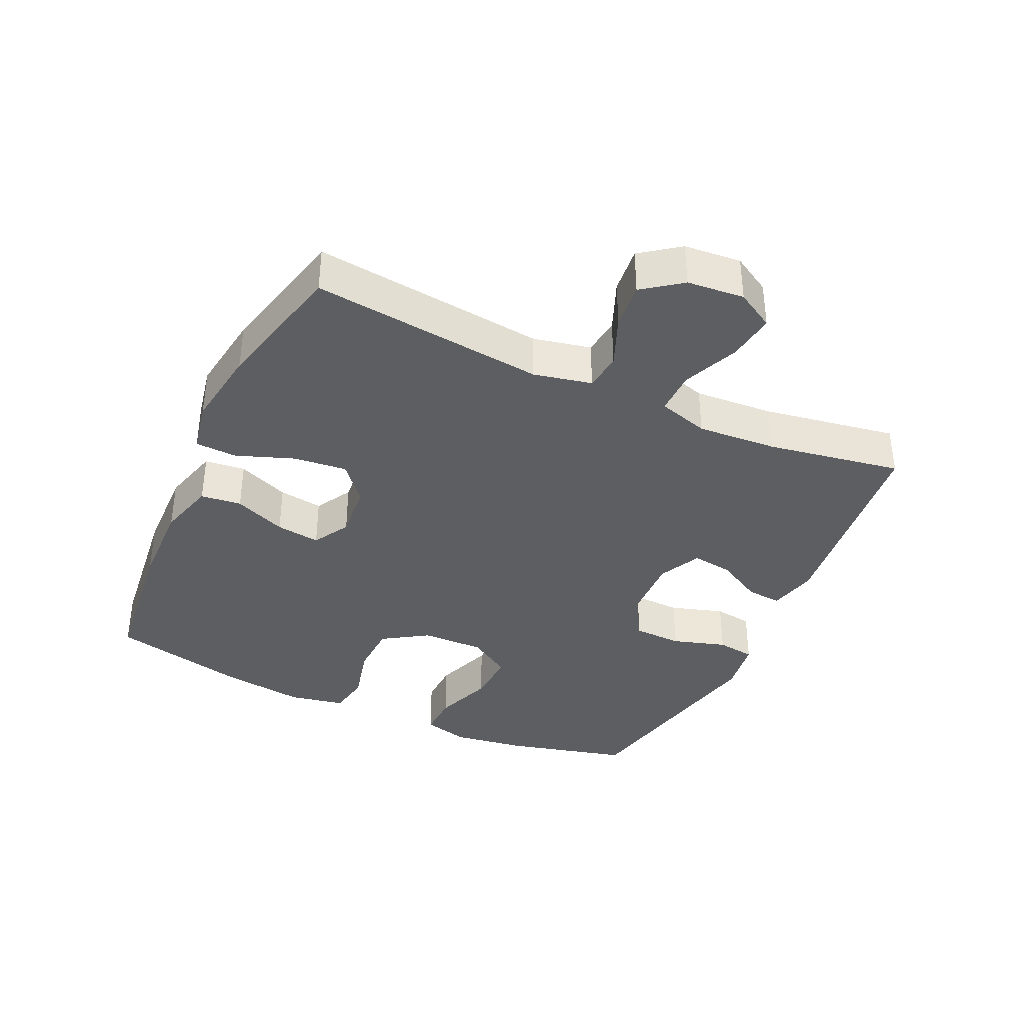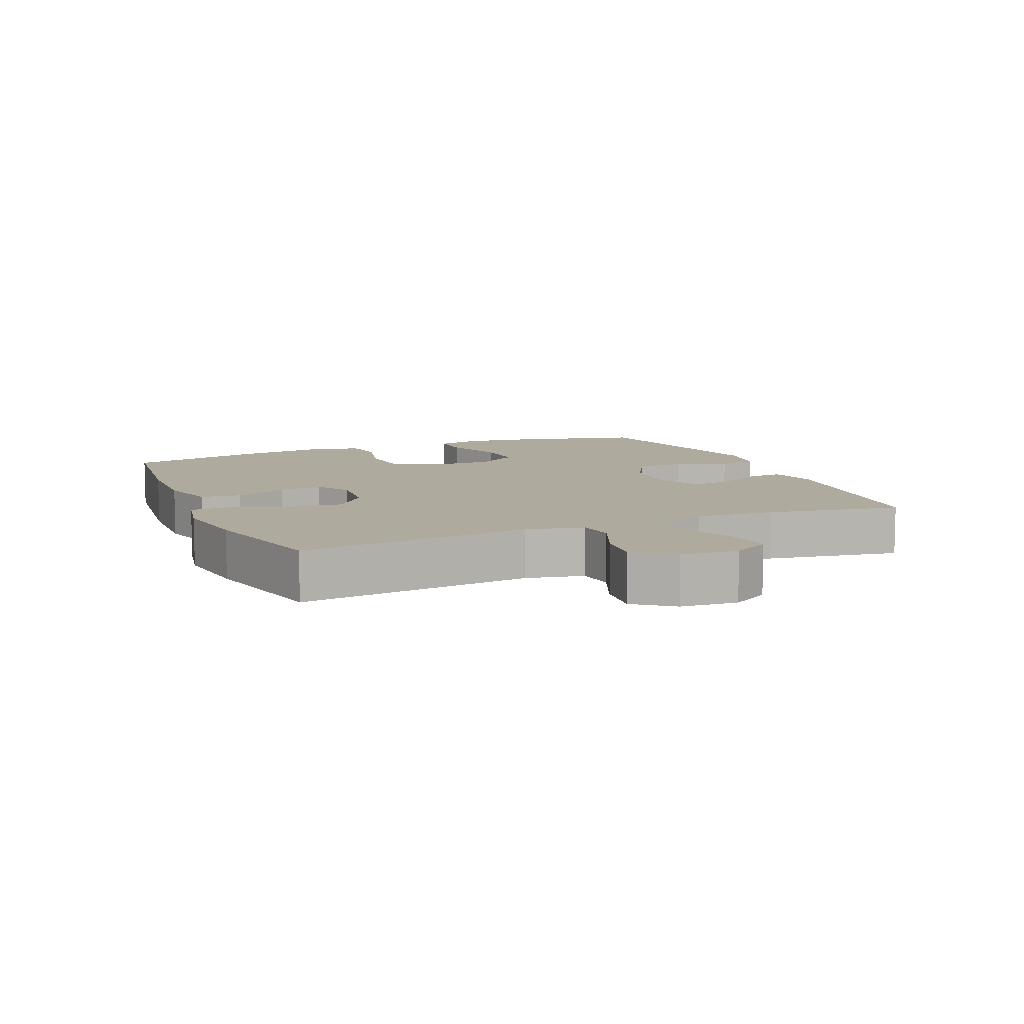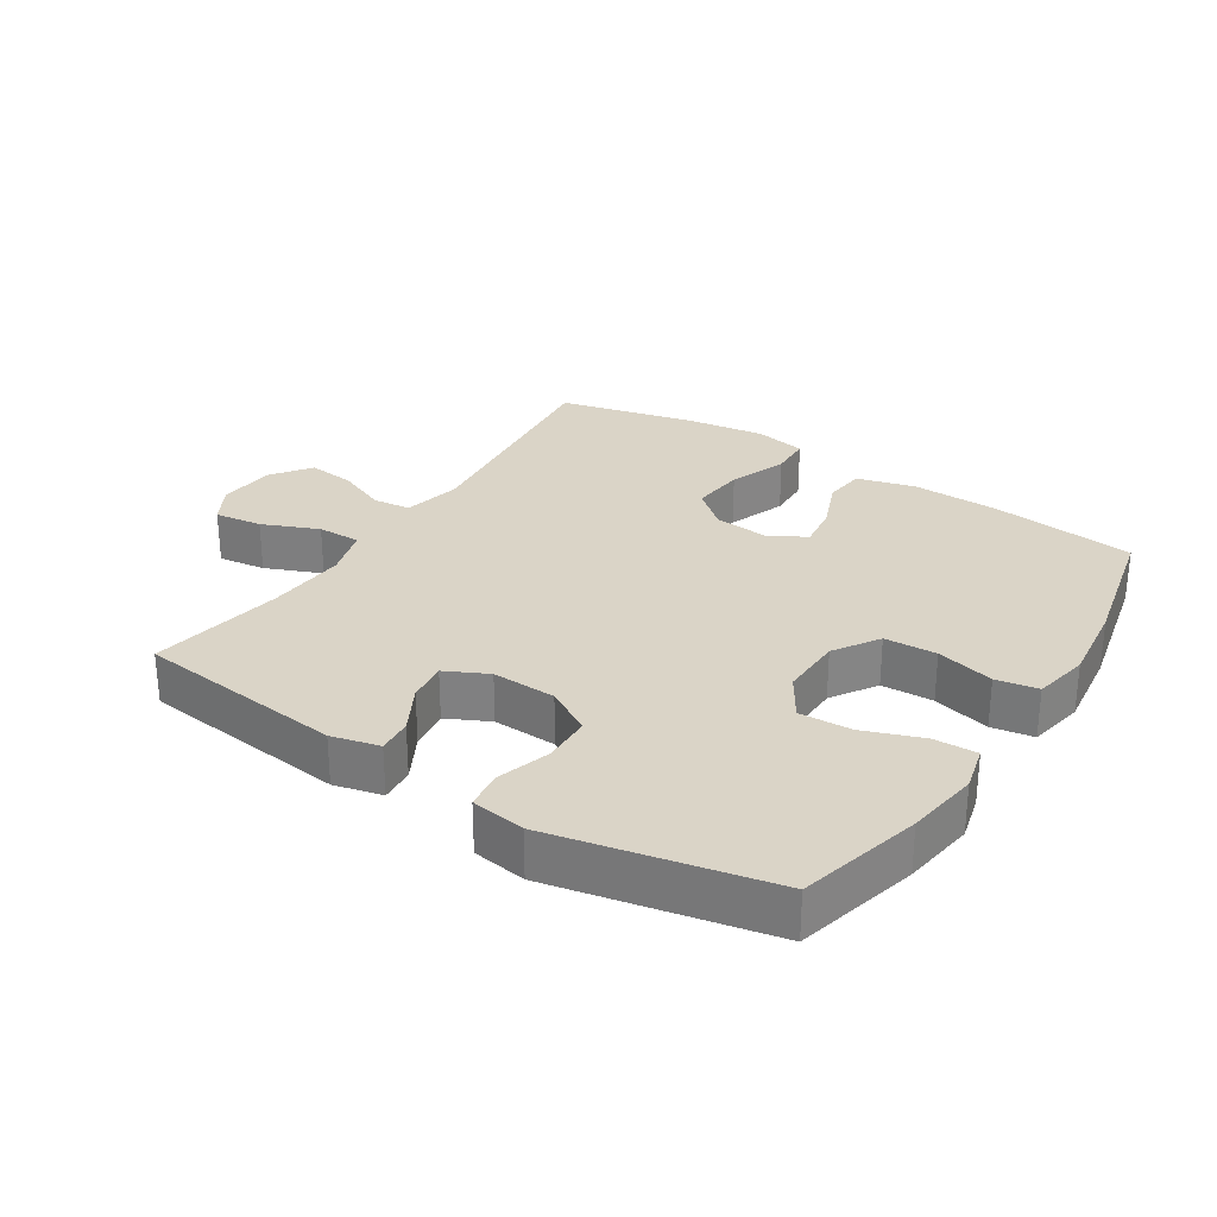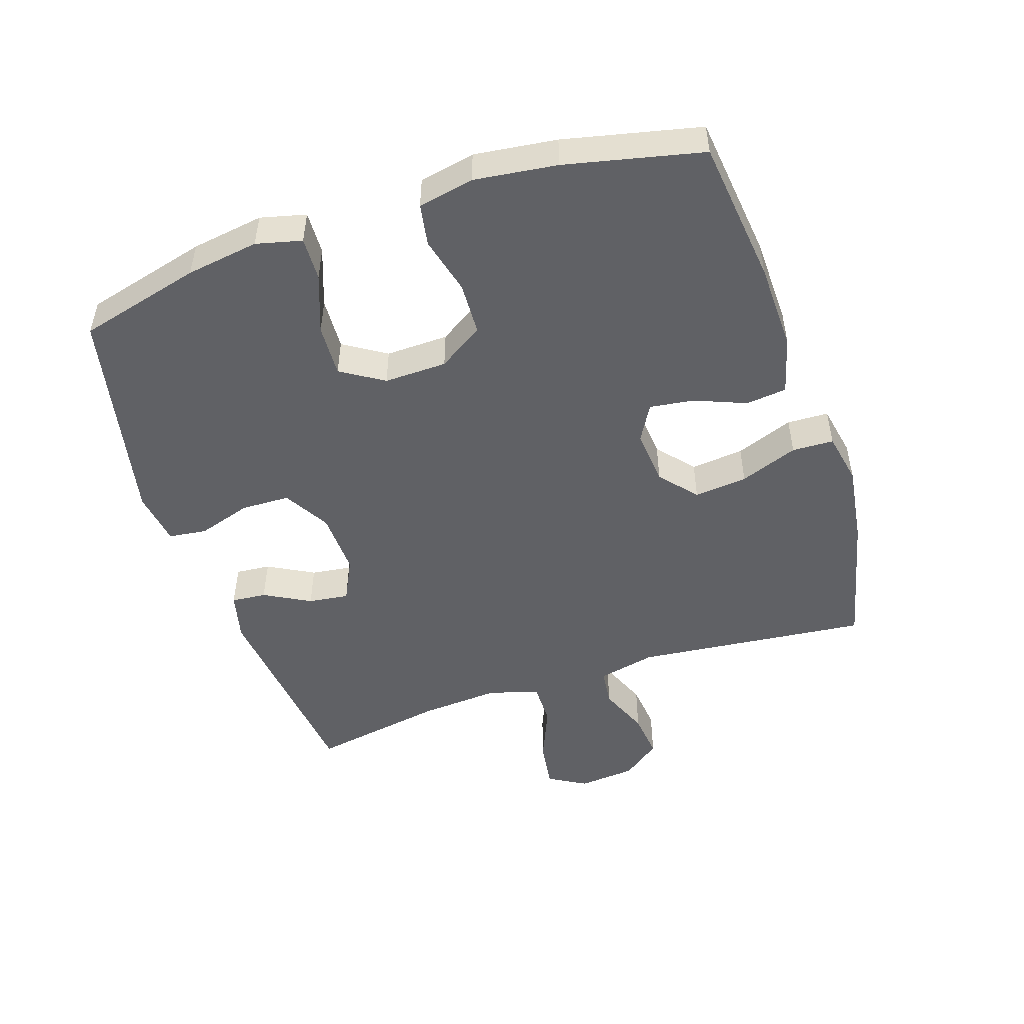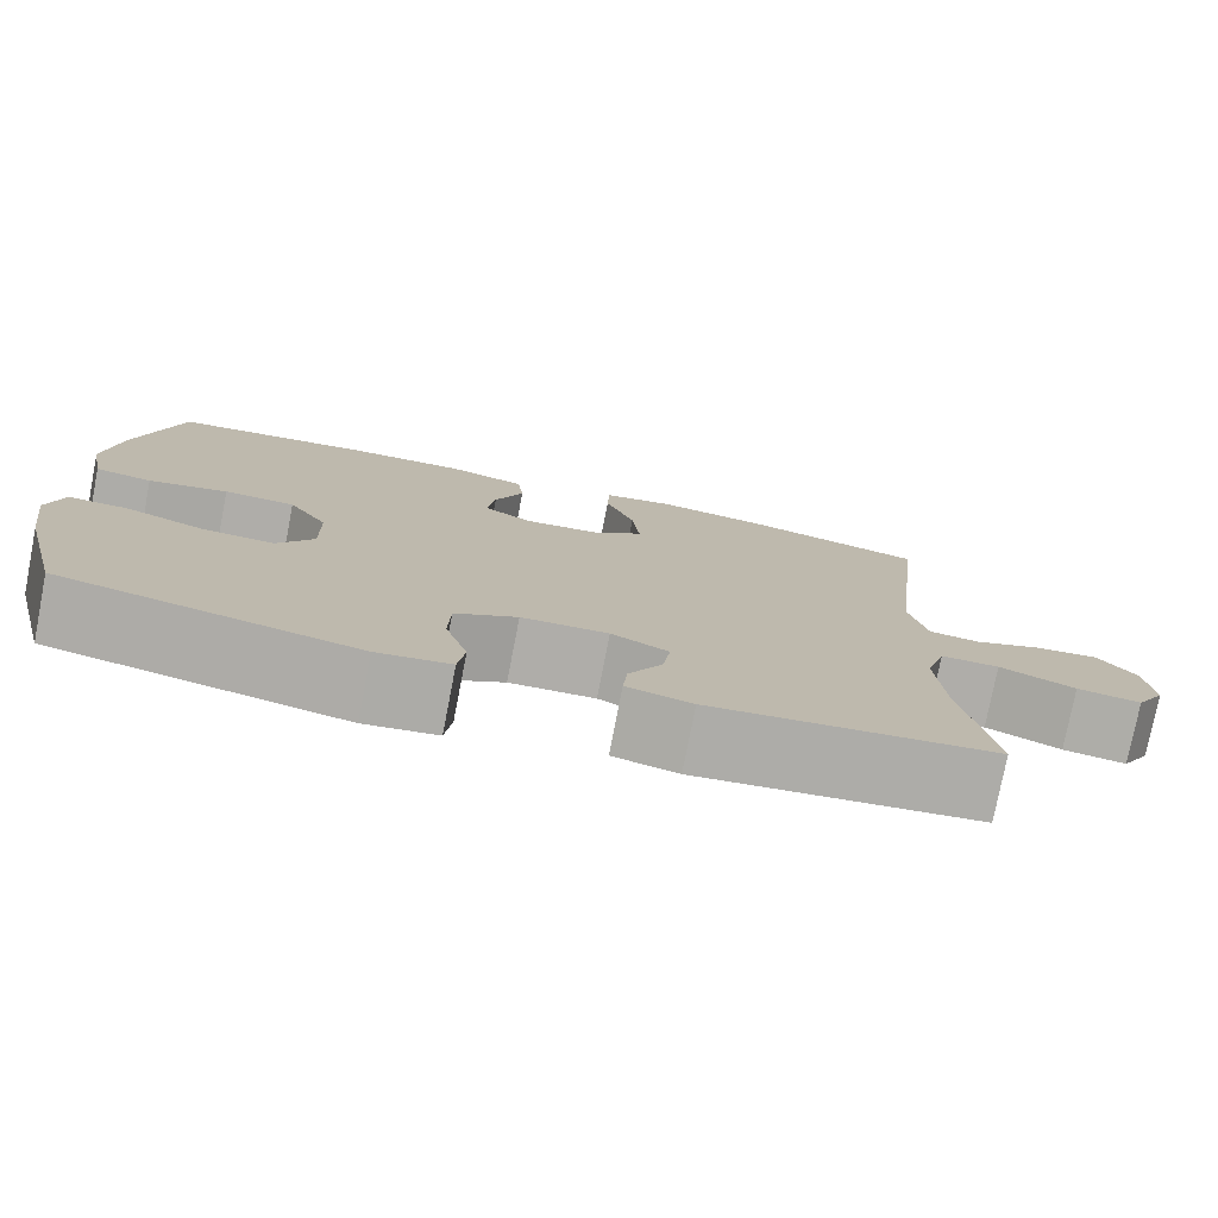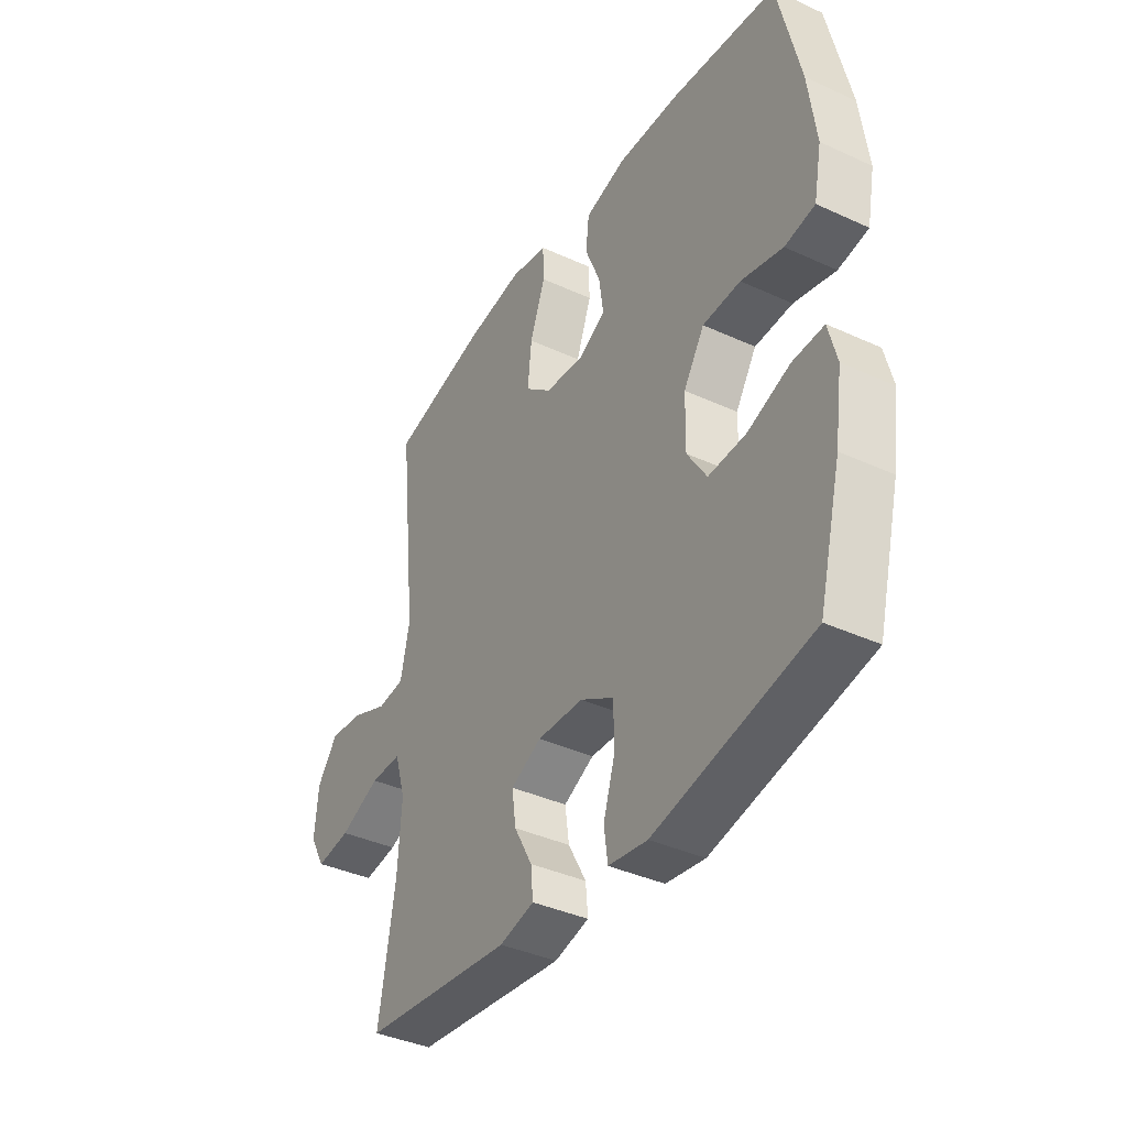
<metadata>
{"format":"obj","ext":"obj","renderer":"f3d","projection":"perspective","resolution":1024,"background":"white","views":[{"elev":-37.8,"azim":65.2,"up":"+Y"},{"elev":9.2,"azim":67.1,"up":"+Y"},{"elev":28.9,"azim":-147.1,"up":"+Y"},{"elev":-50.0,"azim":-71.5,"up":"+Y"},{"elev":-77.4,"azim":-11.0,"up":"+Z"},{"elev":-38.6,"azim":-120.1,"up":"+Z"}]}
</metadata>
<code>
o path622
v 0.2738 0.0375 0.5498
v 0.148 0.0375 0.568
v 0.06656 0.0375 0.5522
v 0.06389 0.0375 0.4869
v 0.09764 0.0375 0.3958
v 0.1063 0.0375 0.3119
v 0.04823 0.0375 0.263
v -0.03851 0.0375 0.2549
v -0.09598 0.0375 0.2879
v -0.08651 0.0375 0.3574
v -0.05348 0.0375 0.439
v -0.06058 0.0375 0.503
v -0.1513 0.0375 0.5281
v -0.2886 0.0375 0.5247
v -0.5171 0.0375 0.4987
v -0.5662 0.0375 0.2834
v -0.5831 0.0375 0.1533
v -0.566 0.0375 0.06529
v -0.5001 0.0375 0.05363
v -0.4093 0.0375 0.0764
v -0.3271 0.0375 0.0727
v -0.2818 0.0375 0.001739
v -0.2798 0.0375 -0.09703
v -0.3223 0.0375 -0.164
v -0.4045 0.0375 -0.1599
v -0.4971 0.0375 -0.1259
v -0.565 0.0375 -0.1234
v -0.5831 0.0375 -0.1952
v -0.5664 0.0375 -0.3097
v -0.5171 0.0375 -0.5032
v -0.1755 0.0375 -0.5755
v -0.09033 0.0375 -0.563
v -0.08238 0.0375 -0.5031
v -0.1085 0.0375 -0.4188
v -0.1062 0.0375 -0.3423
v -0.03387 0.0375 -0.3003
v 0.06679 0.0375 -0.2968
v 0.1333 0.0375 -0.3297
v 0.1246 0.0375 -0.3934
v 0.08501 0.0375 -0.4657
v 0.08014 0.0375 -0.5207
v 0.1557 0.0375 -0.5395
v 0.4846 0.0375 -0.5032
v 0.4488 0.0375 -0.2922
v 0.4403 0.0375 -0.1669
v 0.4639 0.0375 -0.08736
v 0.532 0.0375 -0.08817
v 0.6202 0.0375 -0.1255
v 0.695 0.0375 -0.136
v 0.7292 0.0375 -0.07668
v 0.7213 0.0375 0.01316
v 0.6763 0.0375 0.07372
v 0.6029 0.0375 0.06589
v 0.5235 0.0375 0.03339
v 0.4646 0.0375 0.04062
v 0.4448 0.0375 0.1317
v 0.4846 0.0375 0.4987
v 0.2738 -0.0375 0.5498
v 0.148 -0.0375 0.568
v 0.06656 -0.0375 0.5522
v 0.06389 -0.0375 0.4869
v 0.09764 -0.0375 0.3958
v 0.1063 -0.0375 0.3119
v 0.04823 -0.0375 0.263
v -0.03851 -0.0375 0.2549
v -0.09598 -0.0375 0.2879
v -0.08651 -0.0375 0.3574
v -0.05348 -0.0375 0.439
v -0.06058 -0.0375 0.503
v -0.1513 -0.0375 0.5281
v -0.2886 -0.0375 0.5247
v -0.5171 -0.0375 0.4987
v -0.5662 -0.0375 0.2834
v -0.5831 -0.0375 0.1533
v -0.566 -0.0375 0.06529
v -0.5001 -0.0375 0.05363
v -0.4093 -0.0375 0.0764
v -0.3271 -0.0375 0.0727
v -0.2818 -0.0375 0.001739
v -0.2798 -0.0375 -0.09703
v -0.3223 -0.0375 -0.164
v -0.4045 -0.0375 -0.1599
v -0.4971 -0.0375 -0.1259
v -0.565 -0.0375 -0.1234
v -0.5831 -0.0375 -0.1952
v -0.5664 -0.0375 -0.3097
v -0.5171 -0.0375 -0.5032
v -0.1755 -0.0375 -0.5755
v -0.09033 -0.0375 -0.563
v -0.08238 -0.0375 -0.5031
v -0.1085 -0.0375 -0.4188
v -0.1062 -0.0375 -0.3423
v -0.03387 -0.0375 -0.3003
v 0.06679 -0.0375 -0.2968
v 0.1333 -0.0375 -0.3297
v 0.1246 -0.0375 -0.3934
v 0.08501 -0.0375 -0.4657
v 0.08014 -0.0375 -0.5207
v 0.1557 -0.0375 -0.5395
v 0.4846 -0.0375 -0.5032
v 0.4488 -0.0375 -0.2922
v 0.4403 -0.0375 -0.1669
v 0.4639 -0.0375 -0.08736
v 0.532 -0.0375 -0.08817
v 0.6202 -0.0375 -0.1255
v 0.695 -0.0375 -0.136
v 0.7292 -0.0375 -0.07668
v 0.7213 -0.0375 0.01316
v 0.6763 -0.0375 0.07372
v 0.6029 -0.0375 0.06589
v 0.5235 -0.0375 0.03339
v 0.4646 -0.0375 0.04062
v 0.4448 -0.0375 0.1317
v 0.4846 -0.0375 0.4987
v 0.695 0.0375 -0.136
v 0.695 0.0375 -0.136
v 0.7292 0.0375 -0.07668
v 0.7213 0.0375 0.01316
v 0.6763 0.0375 0.07372
v 0.6202 0.0375 -0.1255
v 0.6029 0.0375 0.06589
v 0.532 0.0375 -0.08817
v 0.5235 0.0375 0.03339
v 0.4639 0.0375 -0.08736
v 0.4639 0.0375 -0.08736
v 0.4646 0.0375 0.04062
v 0.4646 0.0375 0.04062
v 0.4846 0.0375 -0.5032
v 0.4846 0.0375 -0.5032
v 0.4488 0.0375 -0.2922
v 0.4448 0.0375 0.1317
v 0.4403 0.0375 -0.1669
v 0.4846 0.0375 0.4987
v 0.4846 0.0375 0.4987
v 0.2738 0.0375 0.5498
v 0.1557 0.0375 -0.5395
v 0.148 0.0375 0.568
v 0.08014 0.0375 -0.5207
v 0.08014 0.0375 -0.5207
v 0.1333 0.0375 -0.3297
v 0.1333 0.0375 -0.3297
v 0.1246 0.0375 -0.3934
v 0.09764 0.0375 0.3958
v 0.1063 0.0375 0.3119
v 0.06656 0.0375 0.5522
v 0.06656 0.0375 0.5522
v 0.06679 0.0375 -0.2968
v 0.08501 0.0375 -0.4657
v 0.04823 0.0375 0.263
v 0.06389 0.0375 0.4869
v -0.03387 0.0375 -0.3003
v -0.03851 0.0375 0.2549
v -0.1062 0.0375 -0.3423
v -0.09598 0.0375 0.2879
v -0.09598 0.0375 0.2879
v -0.08651 0.0375 0.3574
v -0.05348 0.0375 0.439
v -0.06058 0.0375 0.503
v -0.06058 0.0375 0.503
v -0.1513 0.0375 0.5281
v -0.09033 0.0375 -0.563
v -0.09033 0.0375 -0.563
v -0.08238 0.0375 -0.5031
v -0.1085 0.0375 -0.4188
v -0.1755 0.0375 -0.5755
v -0.2886 0.0375 0.5247
v -0.2798 0.0375 -0.09703
v -0.3223 0.0375 -0.164
v -0.3223 0.0375 -0.164
v -0.2818 0.0375 0.001739
v -0.3271 0.0375 0.0727
v -0.4045 0.0375 -0.1599
v -0.4093 0.0375 0.0764
v -0.4971 0.0375 -0.1259
v -0.5001 0.0375 0.05363
v -0.5171 0.0375 -0.5032
v -0.5171 0.0375 -0.5032
v -0.5171 0.0375 0.4987
v -0.5171 0.0375 0.4987
v -0.565 0.0375 -0.1234
v -0.565 0.0375 -0.1234
v -0.566 0.0375 0.06529
v -0.566 0.0375 0.06529
v -0.5662 0.0375 0.2834
v -0.5664 0.0375 -0.3097
v -0.5831 0.0375 -0.1952
v -0.5831 0.0375 0.1533
v 0.695 -0.0375 -0.136
v 0.695 -0.0375 -0.136
v 0.7292 -0.0375 -0.07668
v 0.7213 -0.0375 0.01316
v 0.6763 -0.0375 0.07372
v 0.6202 -0.0375 -0.1255
v 0.6029 -0.0375 0.06589
v 0.532 -0.0375 -0.08817
v 0.5235 -0.0375 0.03339
v 0.4639 -0.0375 -0.08736
v 0.4639 -0.0375 -0.08736
v 0.4646 -0.0375 0.04062
v 0.4646 -0.0375 0.04062
v 0.4846 -0.0375 -0.5032
v 0.4846 -0.0375 -0.5032
v 0.4488 -0.0375 -0.2922
v 0.4448 -0.0375 0.1317
v 0.4403 -0.0375 -0.1669
v 0.4846 -0.0375 0.4987
v 0.4846 -0.0375 0.4987
v 0.2738 -0.0375 0.5498
v 0.1557 -0.0375 -0.5395
v 0.148 -0.0375 0.568
v 0.08014 -0.0375 -0.5207
v 0.08014 -0.0375 -0.5207
v 0.1333 -0.0375 -0.3297
v 0.1333 -0.0375 -0.3297
v 0.1246 -0.0375 -0.3934
v 0.09764 -0.0375 0.3958
v 0.1063 -0.0375 0.3119
v 0.06656 -0.0375 0.5522
v 0.06656 -0.0375 0.5522
v 0.06679 -0.0375 -0.2968
v 0.08501 -0.0375 -0.4657
v 0.04823 -0.0375 0.263
v 0.06389 -0.0375 0.4869
v -0.03387 -0.0375 -0.3003
v -0.03851 -0.0375 0.2549
v -0.1062 -0.0375 -0.3423
v -0.09598 -0.0375 0.2879
v -0.09598 -0.0375 0.2879
v -0.08651 -0.0375 0.3574
v -0.05348 -0.0375 0.439
v -0.06058 -0.0375 0.503
v -0.06058 -0.0375 0.503
v -0.1513 -0.0375 0.5281
v -0.09033 -0.0375 -0.563
v -0.09033 -0.0375 -0.563
v -0.08238 -0.0375 -0.5031
v -0.1085 -0.0375 -0.4188
v -0.1755 -0.0375 -0.5755
v -0.2886 -0.0375 0.5247
v -0.2798 -0.0375 -0.09703
v -0.3223 -0.0375 -0.164
v -0.3223 -0.0375 -0.164
v -0.2818 -0.0375 0.001739
v -0.3271 -0.0375 0.0727
v -0.4045 -0.0375 -0.1599
v -0.4093 -0.0375 0.0764
v -0.4971 -0.0375 -0.1259
v -0.5001 -0.0375 0.05363
v -0.5171 -0.0375 -0.5032
v -0.5171 -0.0375 -0.5032
v -0.5171 -0.0375 0.4987
v -0.5171 -0.0375 0.4987
v -0.565 -0.0375 -0.1234
v -0.565 -0.0375 -0.1234
v -0.566 -0.0375 0.06529
v -0.566 -0.0375 0.06529
v -0.5662 -0.0375 0.2834
v -0.5664 -0.0375 -0.3097
v -0.5831 -0.0375 -0.1952
v -0.5831 -0.0375 0.1533
f 196 197 195
f 227 243 225
f 209 221 211
f 201 215 209
f 249 241 258
f 191 193 190
f 194 195 193
f 240 226 224
f 237 238 236
f 208 217 206
f 217 208 216
f 236 238 234
f 230 233 229
f 220 213 205
f 197 220 205
f 231 233 230
f 205 213 203
f 199 197 196
f 190 193 188
f 225 220 222
f 215 221 209
f 244 243 227
f 245 258 241
f 210 216 208
f 241 226 240
f 194 193 191
f 199 220 197
f 233 239 229
f 206 217 204
f 258 245 259
f 253 259 247
f 194 191 192
f 222 220 199
f 247 259 245
f 215 203 213
f 240 224 243
f 196 195 194
f 241 237 226
f 204 222 199
f 223 210 218
f 238 237 249
f 257 246 244
f 225 224 220
f 239 244 227
f 243 224 225
f 241 249 237
f 260 246 257
f 257 244 239
f 251 257 239
f 246 260 248
f 229 239 227
f 216 210 223
f 203 215 201
f 217 222 204
f 248 260 255
f 116 50 107 189
f 50 51 108 107
f 51 52 109 108
f 48 49 106 105
f 52 53 110 109
f 47 48 105 104
f 53 54 111 110
f 125 47 104 198
f 54 127 200 111
f 129 44 101 202
f 55 56 113 112
f 45 46 103 102
f 56 134 207 113
f 44 45 102 101
f 57 1 58 114
f 42 43 100 99
f 1 2 59 58
f 139 42 99 212
f 141 39 96 214
f 5 6 63 62
f 2 146 219 59
f 37 38 95 94
f 40 41 98 97
f 39 40 97 96
f 6 7 64 63
f 4 5 62 61
f 3 4 61 60
f 36 37 94 93
f 7 8 65 64
f 35 36 93 92
f 8 155 228 65
f 10 11 68 67
f 11 159 232 68
f 12 13 70 69
f 162 33 90 235
f 33 34 91 90
f 9 10 67 66
f 31 32 89 88
f 34 35 92 91
f 13 14 71 70
f 23 169 242 80
f 22 23 80 79
f 21 22 79 78
f 24 25 82 81
f 20 21 78 77
f 25 26 83 82
f 19 20 77 76
f 177 31 88 250
f 14 179 252 71
f 26 181 254 83
f 183 19 76 256
f 15 16 73 72
f 29 30 87 86
f 28 29 86 85
f 27 28 85 84
f 17 18 75 74
f 16 17 74 73
f 123 122 124
f 154 152 170
f 136 138 148
f 128 136 142
f 176 185 168
f 118 117 120
f 121 120 122
f 167 151 153
f 164 163 165
f 135 133 144
f 144 143 135
f 163 161 165
f 157 156 160
f 147 132 140
f 124 132 147
f 158 157 160
f 132 130 140
f 126 123 124
f 117 115 120
f 152 149 147
f 142 136 148
f 171 154 170
f 172 168 185
f 137 135 143
f 168 167 153
f 121 118 120
f 126 124 147
f 160 156 166
f 133 131 144
f 185 186 172
f 180 174 186
f 121 119 118
f 149 126 147
f 174 172 186
f 142 140 130
f 167 170 151
f 123 121 122
f 168 153 164
f 131 126 149
f 150 145 137
f 165 176 164
f 184 171 173
f 152 147 151
f 166 154 171
f 170 152 151
f 168 164 176
f 187 184 173
f 184 166 171
f 178 166 184
f 173 175 187
f 156 154 166
f 143 150 137
f 130 128 142
f 144 131 149
f 175 182 187

</code>
